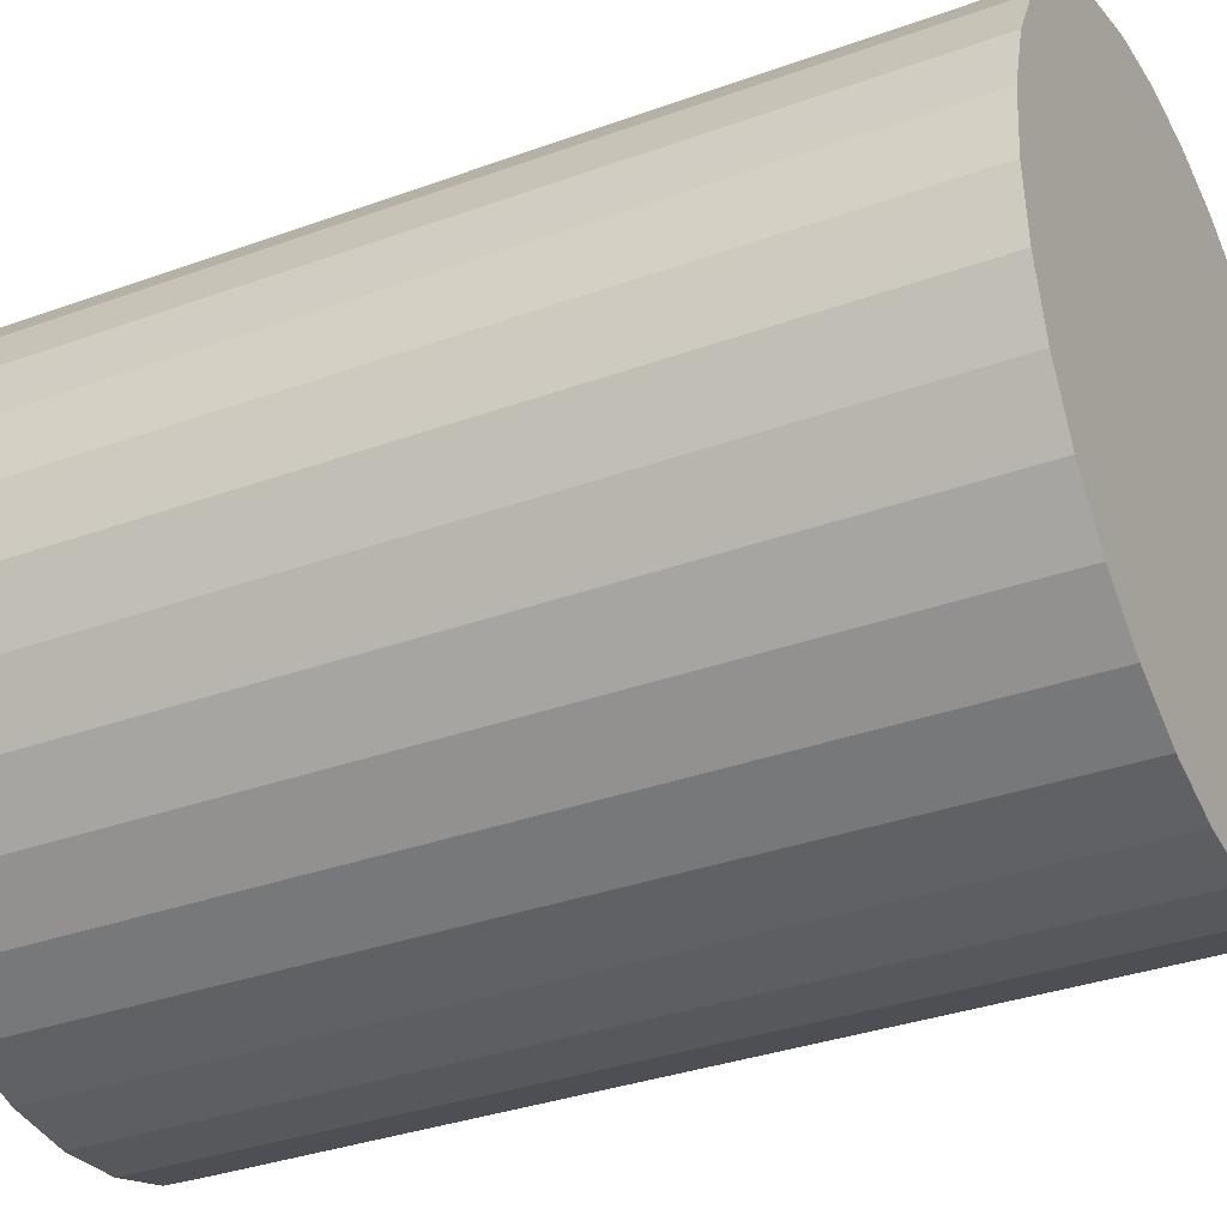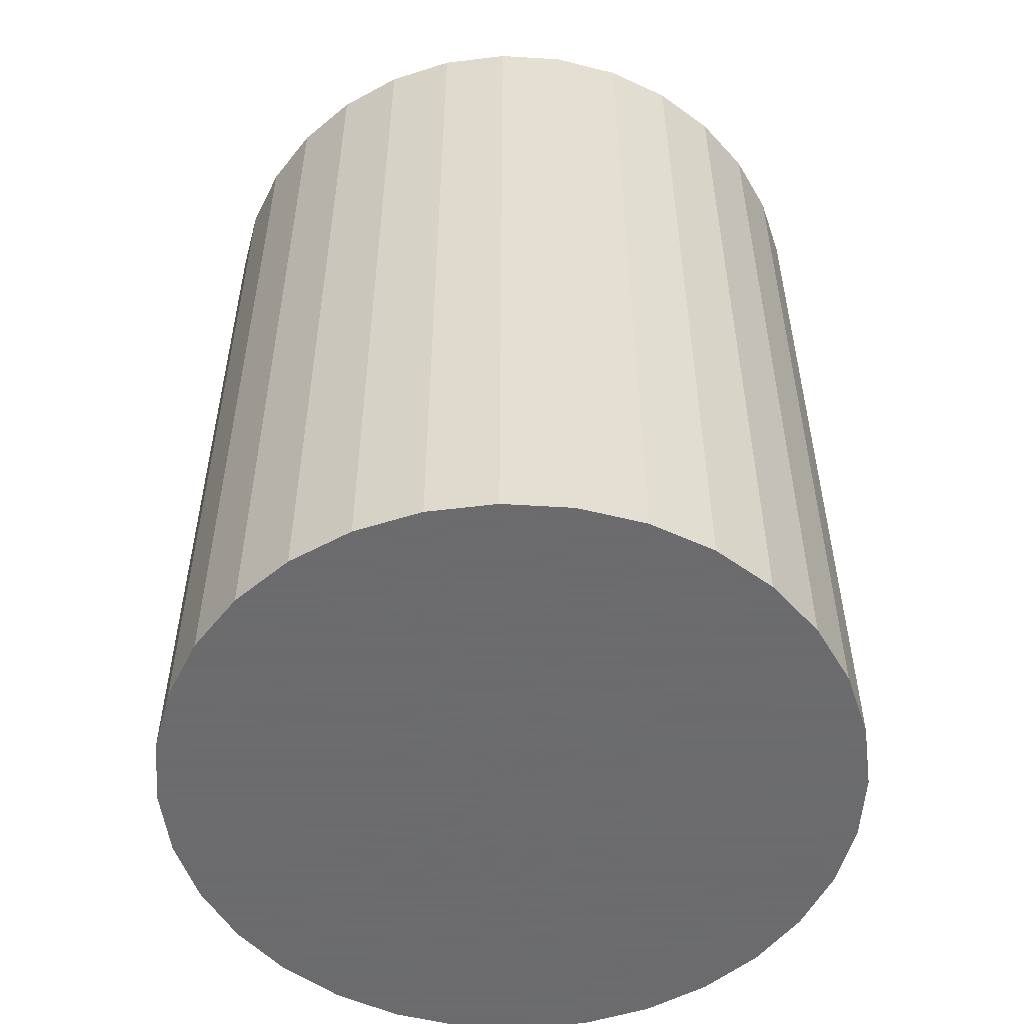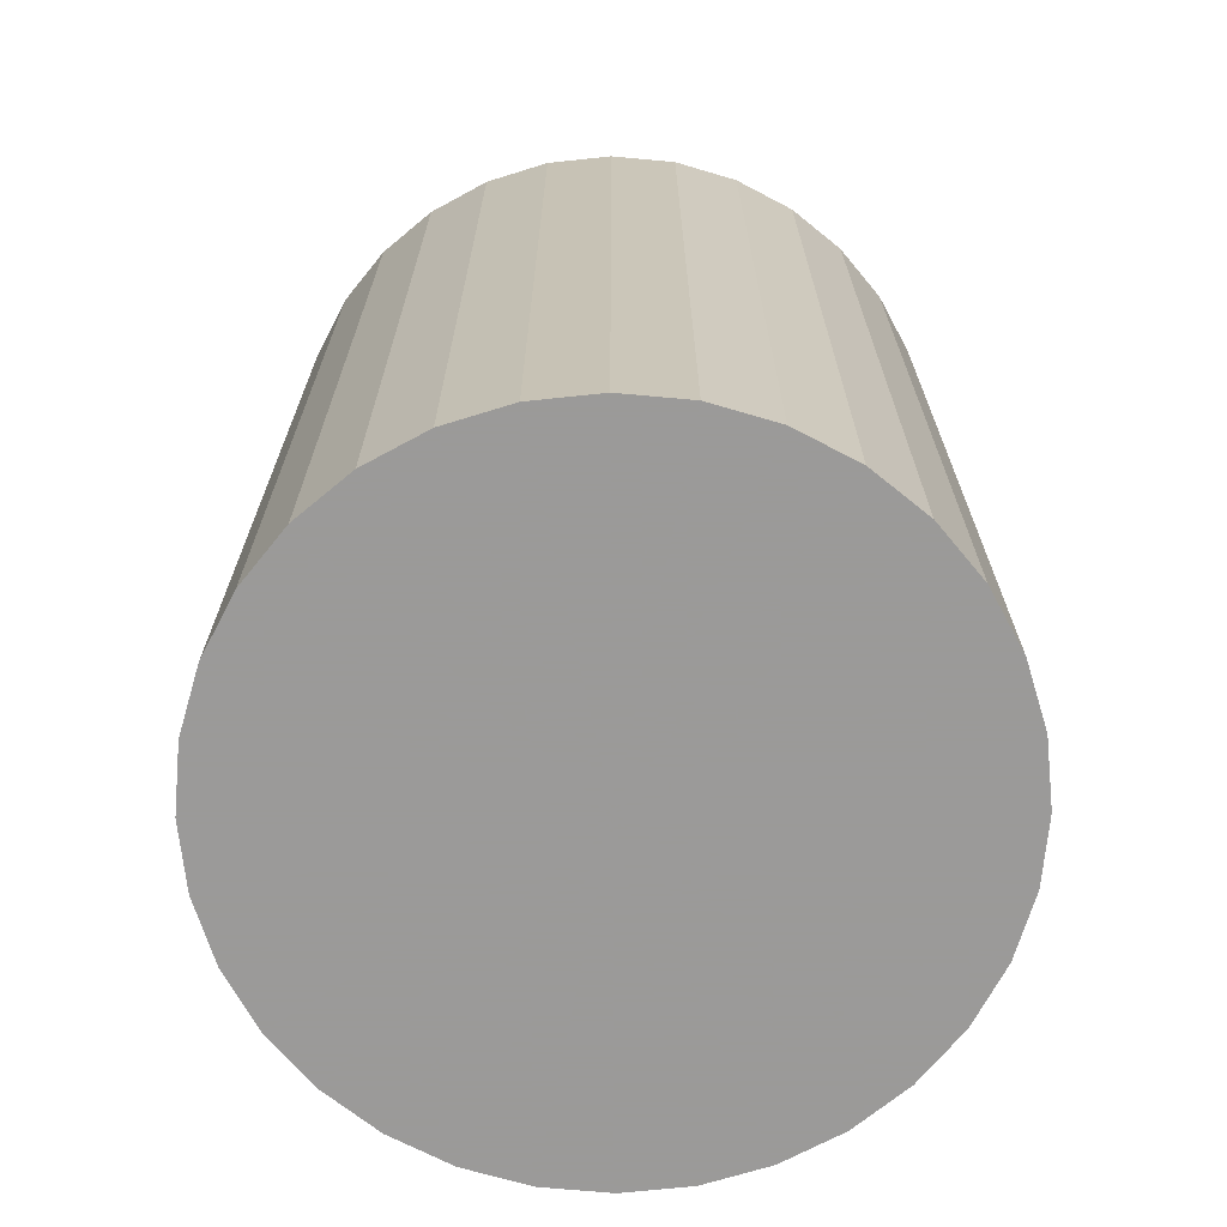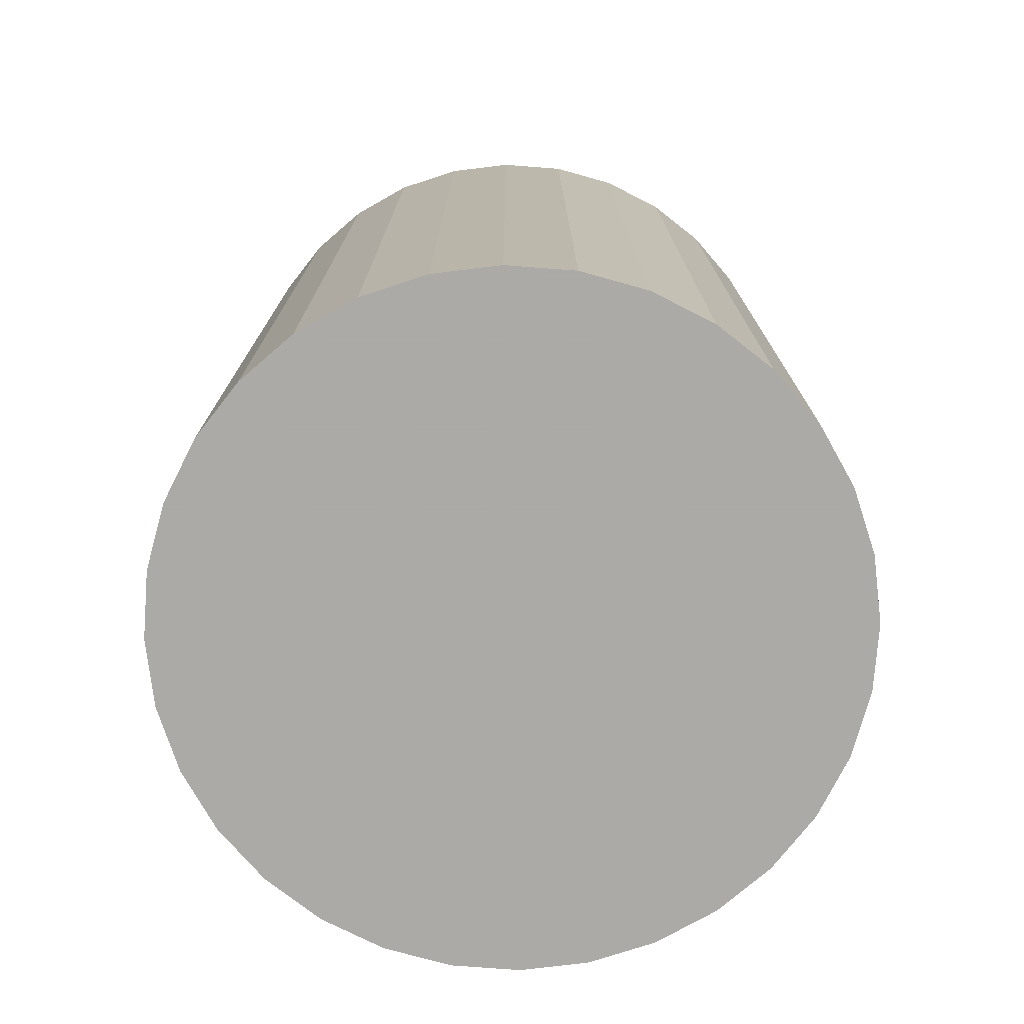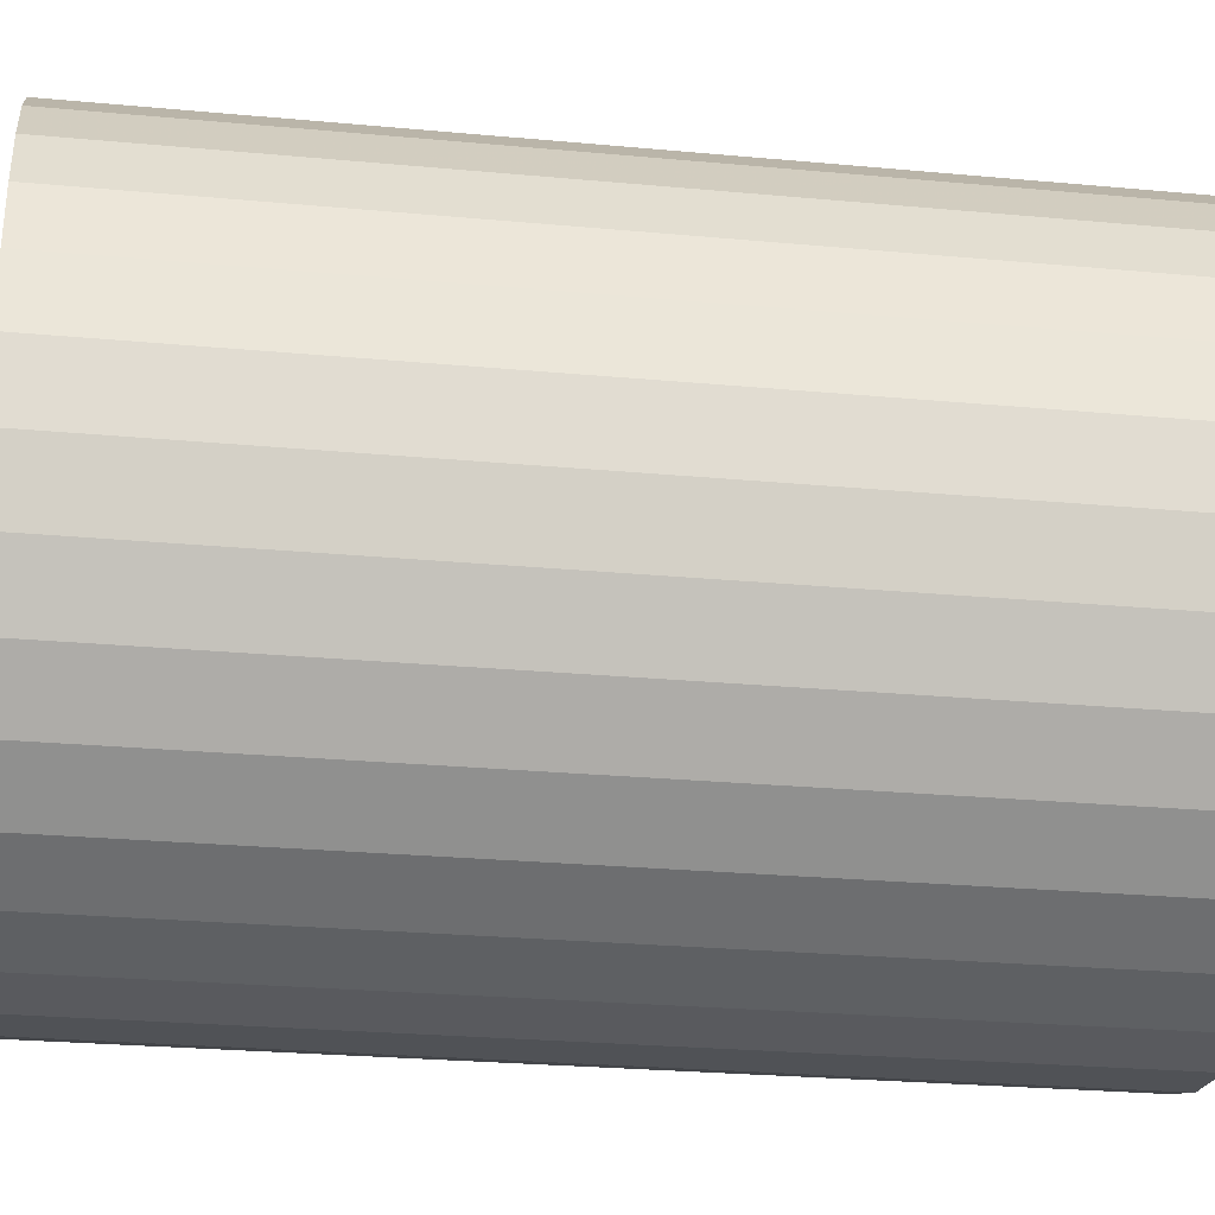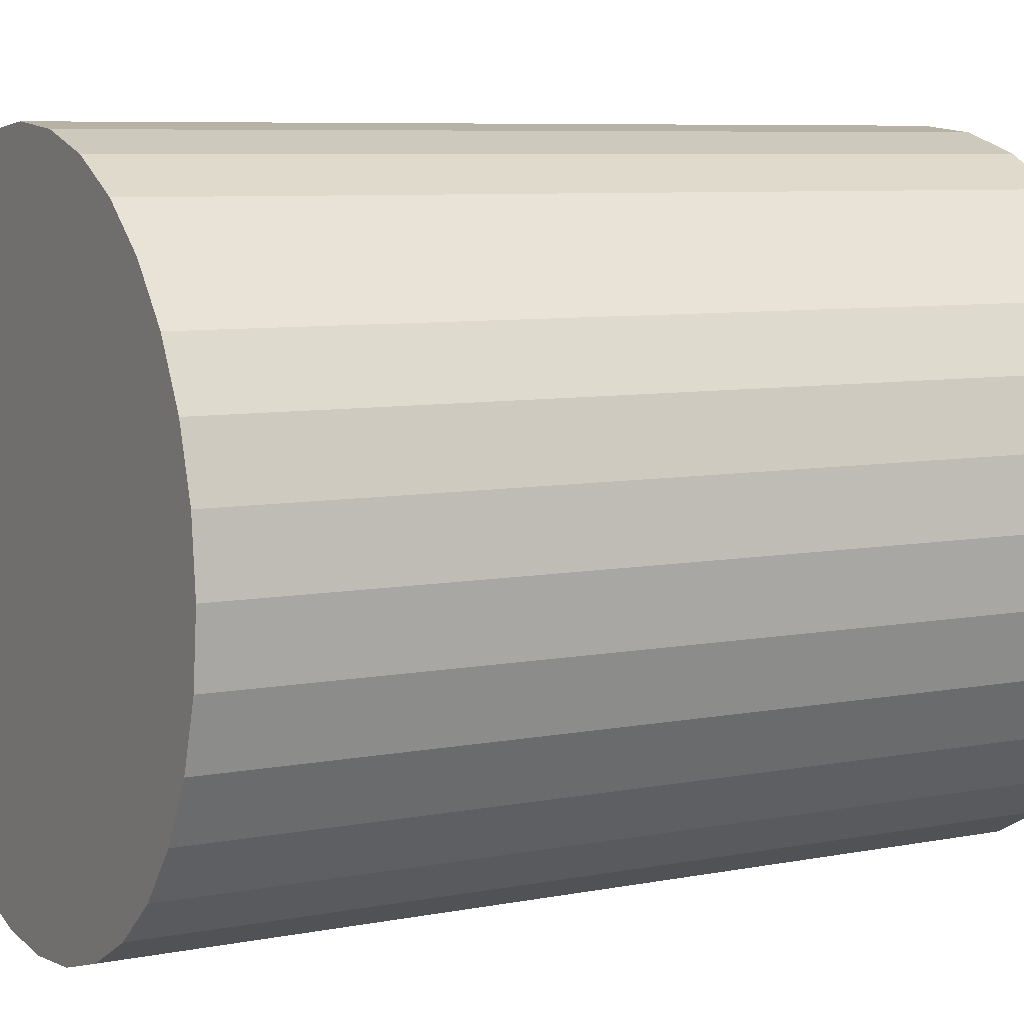
<metadata>
{"format":"obj","ext":"obj","renderer":"f3d","projection":"perspective","resolution":1024,"background":"white","views":[{"elev":-33.9,"azim":116.3,"up":"+Y"},{"elev":-53.5,"azim":58.1,"up":"+Z"},{"elev":-69.5,"azim":-179.6,"up":"+Z"},{"elev":-75.7,"azim":-66.2,"up":"+Z"},{"elev":-26.1,"azim":-98.4,"up":"+Y"},{"elev":7.2,"azim":-119.4,"up":"+Y"}]}
</metadata>
<code>
v 0 0 -0.02761
v 0.02098 0 -0.02761
v 0.02098 0 0.02761
v 0 0 0.02761
v 0.02058 0.004094 -0.02761
v 0.02058 0.004094 0.02761
v 0.01939 0.00803 -0.02761
v 0.01939 0.00803 0.02761
v 0.01745 0.01166 -0.02761
v 0.01745 0.01166 0.02761
v 0.01484 0.01484 -0.02761
v 0.01484 0.01484 0.02761
v 0.01166 0.01745 -0.02761
v 0.01166 0.01745 0.02761
v 0.00803 0.01939 -0.02761
v 0.00803 0.01939 0.02761
v 0.004094 0.02058 -0.02761
v 0.004094 0.02058 0.02761
v 0 0.02098 -0.02761
v 0 0.02098 0.02761
v -0.004094 0.02058 -0.02761
v -0.004094 0.02058 0.02761
v -0.00803 0.01939 -0.02761
v -0.00803 0.01939 0.02761
v -0.01166 0.01745 -0.02761
v -0.01166 0.01745 0.02761
v -0.01484 0.01484 -0.02761
v -0.01484 0.01484 0.02761
v -0.01745 0.01166 -0.02761
v -0.01745 0.01166 0.02761
v -0.01939 0.00803 -0.02761
v -0.01939 0.00803 0.02761
v -0.02058 0.004094 -0.02761
v -0.02058 0.004094 0.02761
v -0.02098 0 -0.02761
v -0.02098 0 0.02761
v -0.02058 -0.004094 -0.02761
v -0.02058 -0.004094 0.02761
v -0.01939 -0.00803 -0.02761
v -0.01939 -0.00803 0.02761
v -0.01745 -0.01166 -0.02761
v -0.01745 -0.01166 0.02761
v -0.01484 -0.01484 -0.02761
v -0.01484 -0.01484 0.02761
v -0.01166 -0.01745 -0.02761
v -0.01166 -0.01745 0.02761
v -0.00803 -0.01939 -0.02761
v -0.00803 -0.01939 0.02761
v -0.004094 -0.02058 -0.02761
v -0.004094 -0.02058 0.02761
v -0 -0.02098 -0.02761
v -0 -0.02098 0.02761
v 0.004094 -0.02058 -0.02761
v 0.004094 -0.02058 0.02761
v 0.00803 -0.01939 -0.02761
v 0.00803 -0.01939 0.02761
v 0.01166 -0.01745 -0.02761
v 0.01166 -0.01745 0.02761
v 0.01484 -0.01484 -0.02761
v 0.01484 -0.01484 0.02761
v 0.01745 -0.01166 -0.02761
v 0.01745 -0.01166 0.02761
v 0.01939 -0.00803 -0.02761
v 0.01939 -0.00803 0.02761
v 0.02058 -0.004094 -0.02761
v 0.02058 -0.004094 0.02761
f 2 1 5
f 2 5 3
f 3 5 6
f 3 6 4
f 5 1 7
f 5 7 6
f 6 7 8
f 6 8 4
f 7 1 9
f 7 9 8
f 8 9 10
f 8 10 4
f 9 1 11
f 9 11 10
f 10 11 12
f 10 12 4
f 11 1 13
f 11 13 12
f 12 13 14
f 12 14 4
f 13 1 15
f 13 15 14
f 14 15 16
f 14 16 4
f 15 1 17
f 15 17 16
f 16 17 18
f 16 18 4
f 17 1 19
f 17 19 18
f 18 19 20
f 18 20 4
f 19 1 21
f 19 21 20
f 20 21 22
f 20 22 4
f 21 1 23
f 21 23 22
f 22 23 24
f 22 24 4
f 23 1 25
f 23 25 24
f 24 25 26
f 24 26 4
f 25 1 27
f 25 27 26
f 26 27 28
f 26 28 4
f 27 1 29
f 27 29 28
f 28 29 30
f 28 30 4
f 29 1 31
f 29 31 30
f 30 31 32
f 30 32 4
f 31 1 33
f 31 33 32
f 32 33 34
f 32 34 4
f 33 1 35
f 33 35 34
f 34 35 36
f 34 36 4
f 35 1 37
f 35 37 36
f 36 37 38
f 36 38 4
f 37 1 39
f 37 39 38
f 38 39 40
f 38 40 4
f 39 1 41
f 39 41 40
f 40 41 42
f 40 42 4
f 41 1 43
f 41 43 42
f 42 43 44
f 42 44 4
f 43 1 45
f 43 45 44
f 44 45 46
f 44 46 4
f 45 1 47
f 45 47 46
f 46 47 48
f 46 48 4
f 47 1 49
f 47 49 48
f 48 49 50
f 48 50 4
f 49 1 51
f 49 51 50
f 50 51 52
f 50 52 4
f 51 1 53
f 51 53 52
f 52 53 54
f 52 54 4
f 53 1 55
f 53 55 54
f 54 55 56
f 54 56 4
f 55 1 57
f 55 57 56
f 56 57 58
f 56 58 4
f 57 1 59
f 57 59 58
f 58 59 60
f 58 60 4
f 59 1 61
f 59 61 60
f 60 61 62
f 60 62 4
f 61 1 63
f 61 63 62
f 62 63 64
f 62 64 4
f 63 1 65
f 63 65 64
f 64 65 66
f 64 66 4
f 65 1 2
f 65 2 66
f 66 2 3
f 66 3 4

</code>
